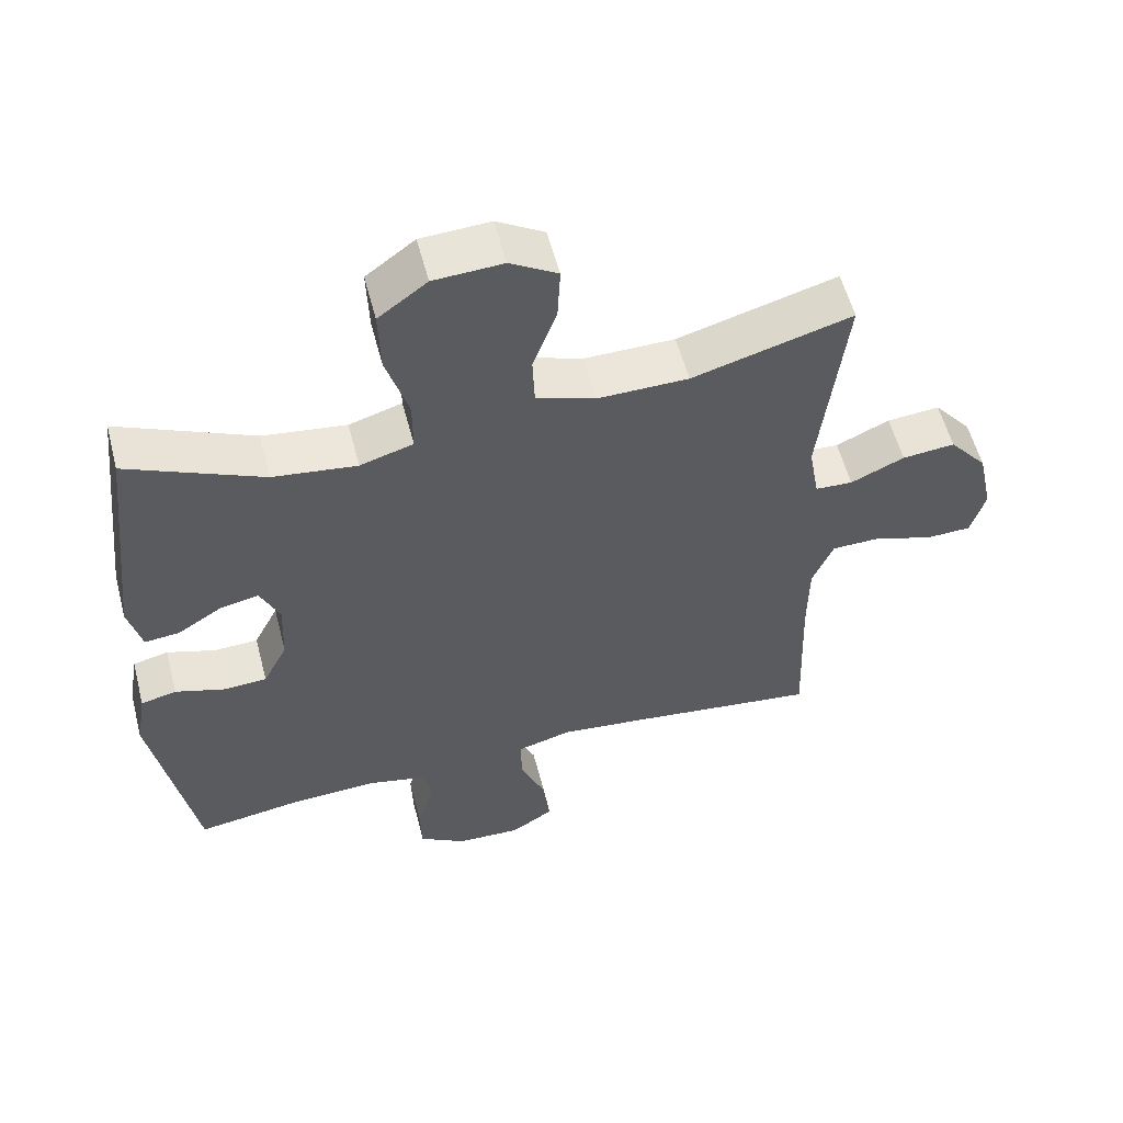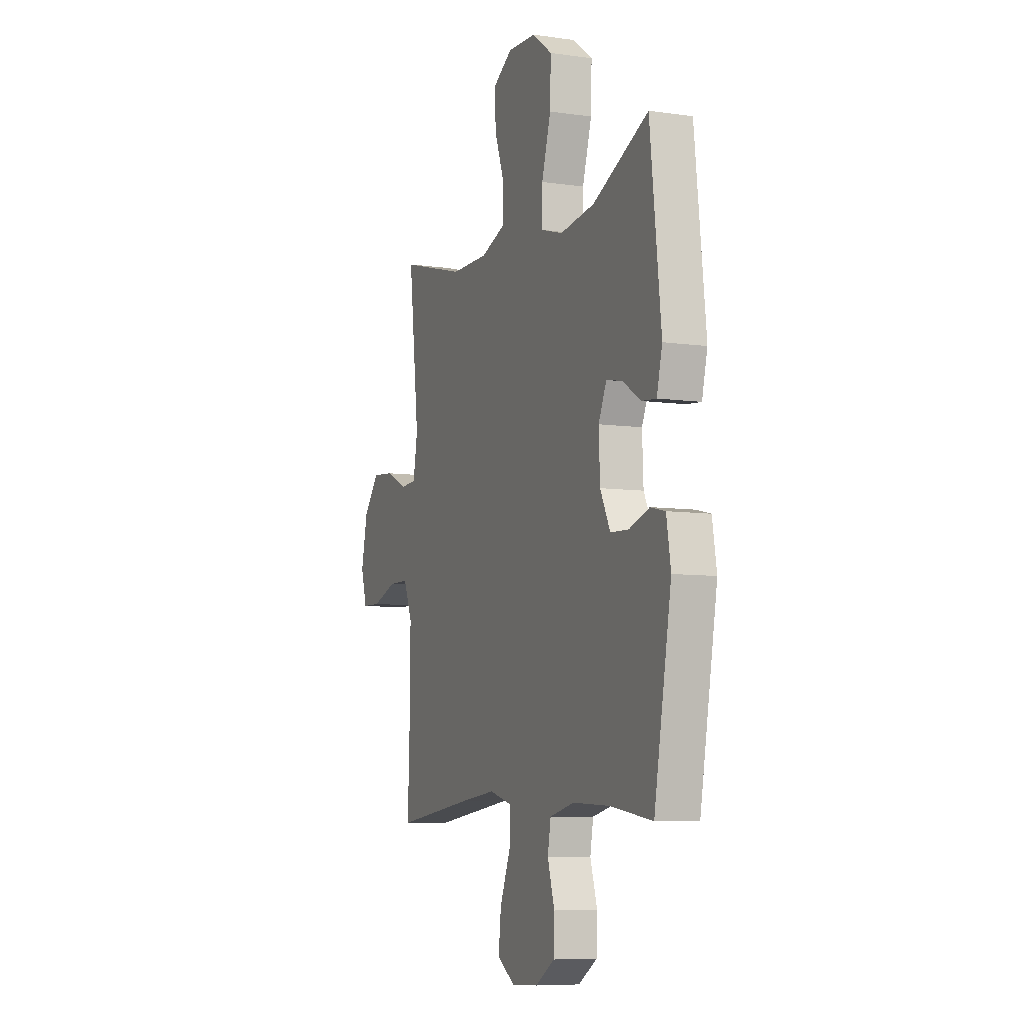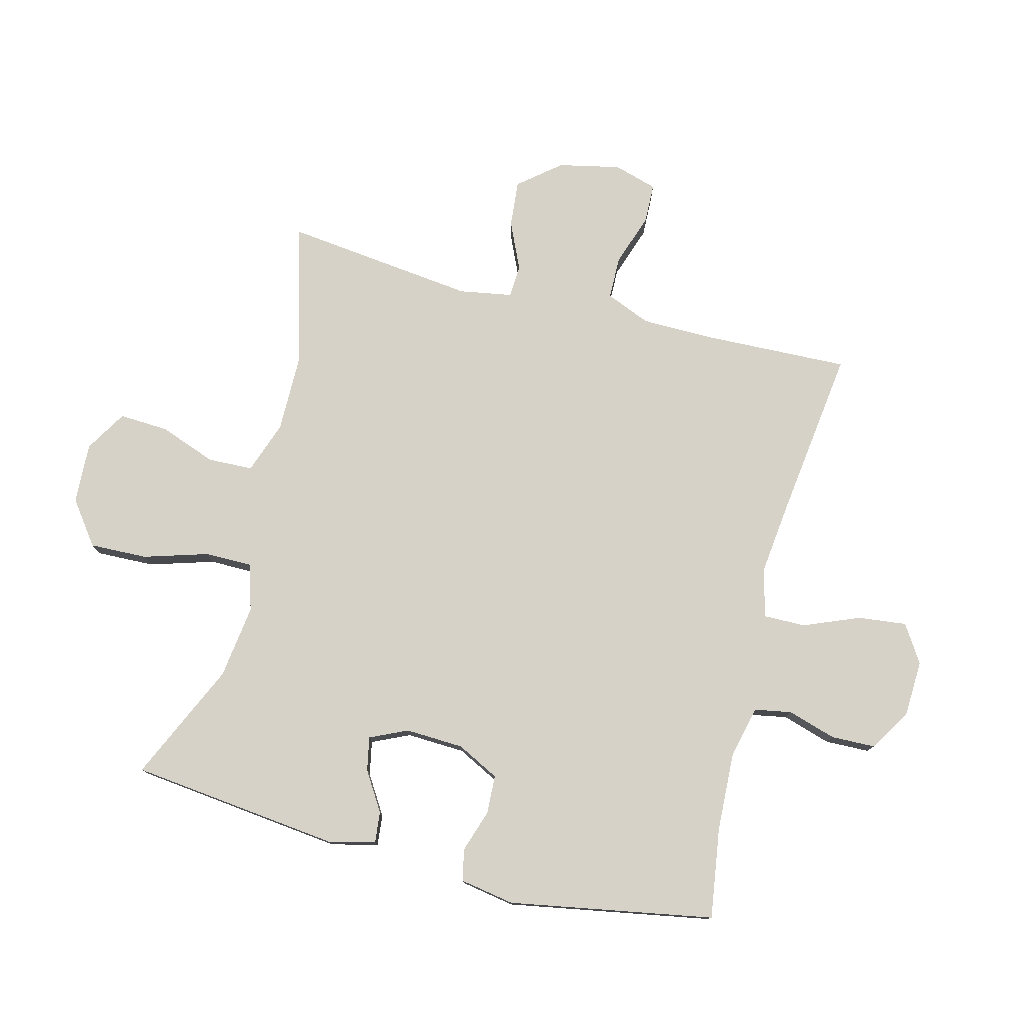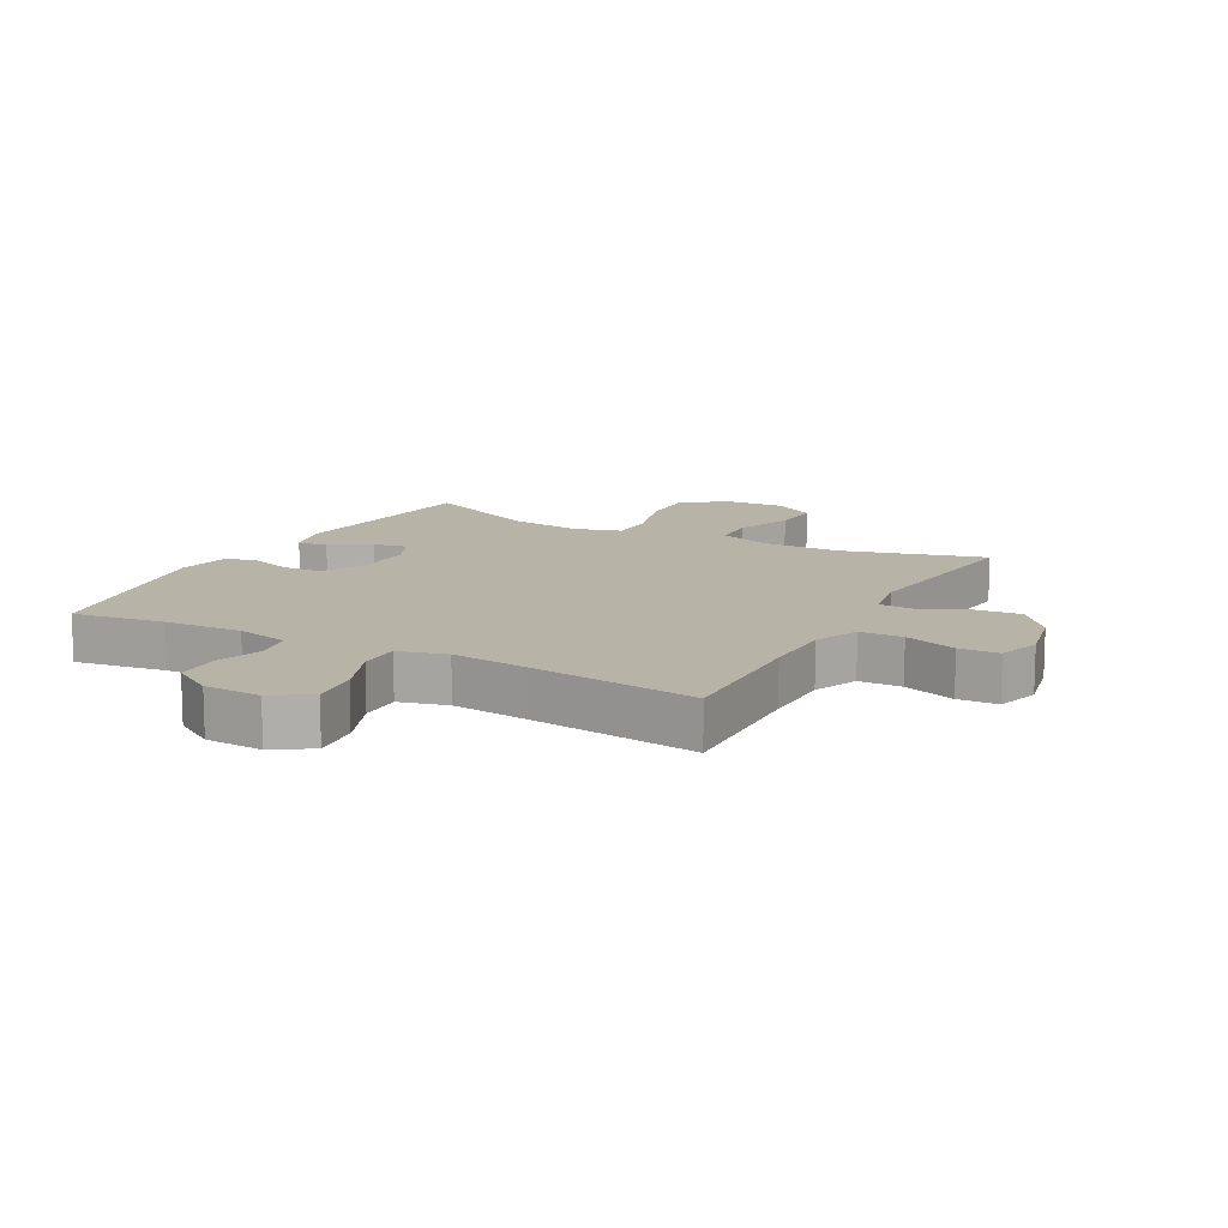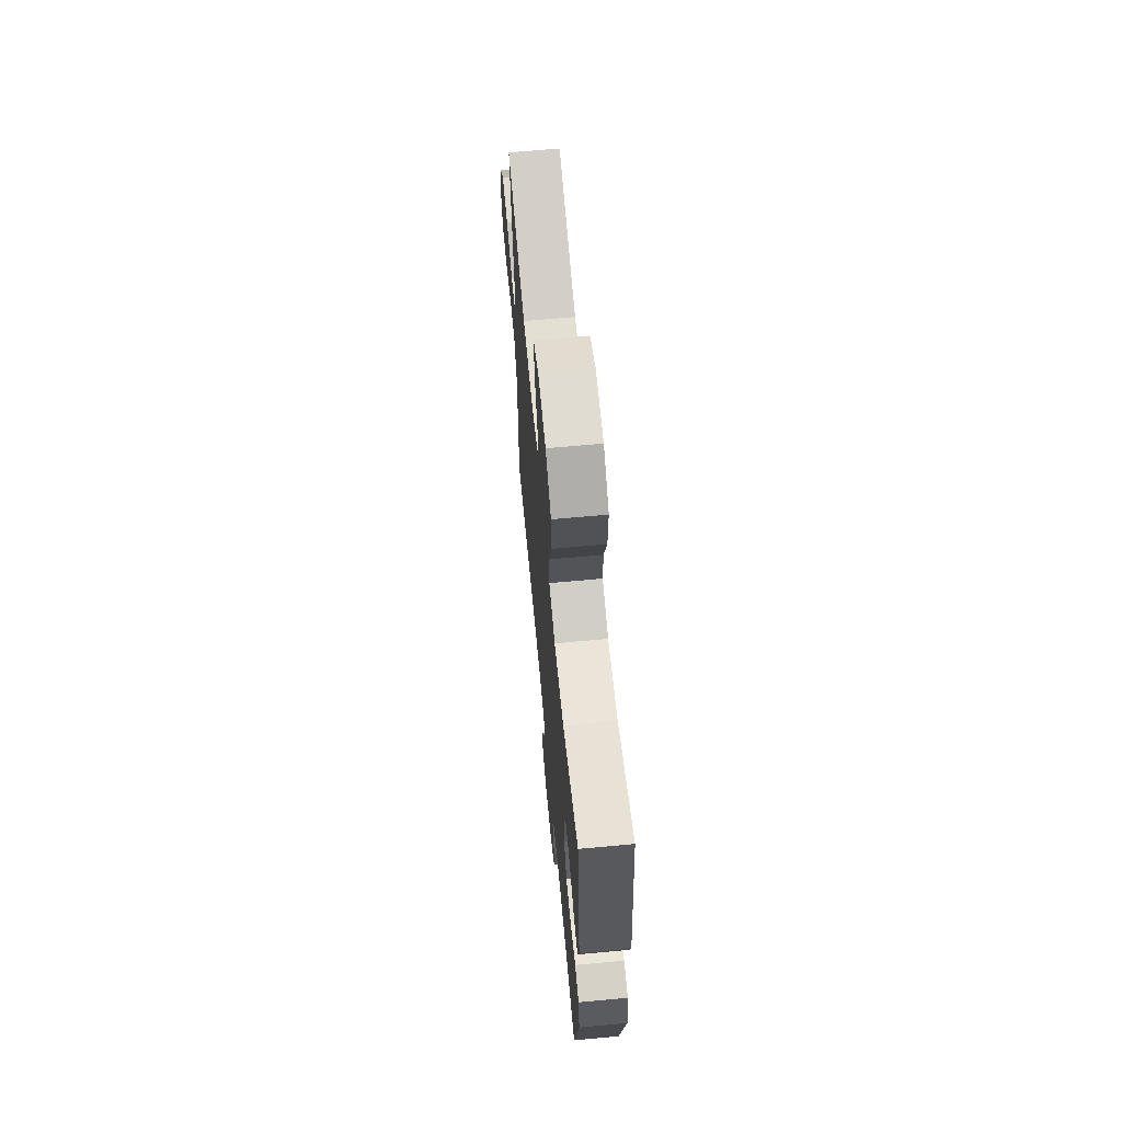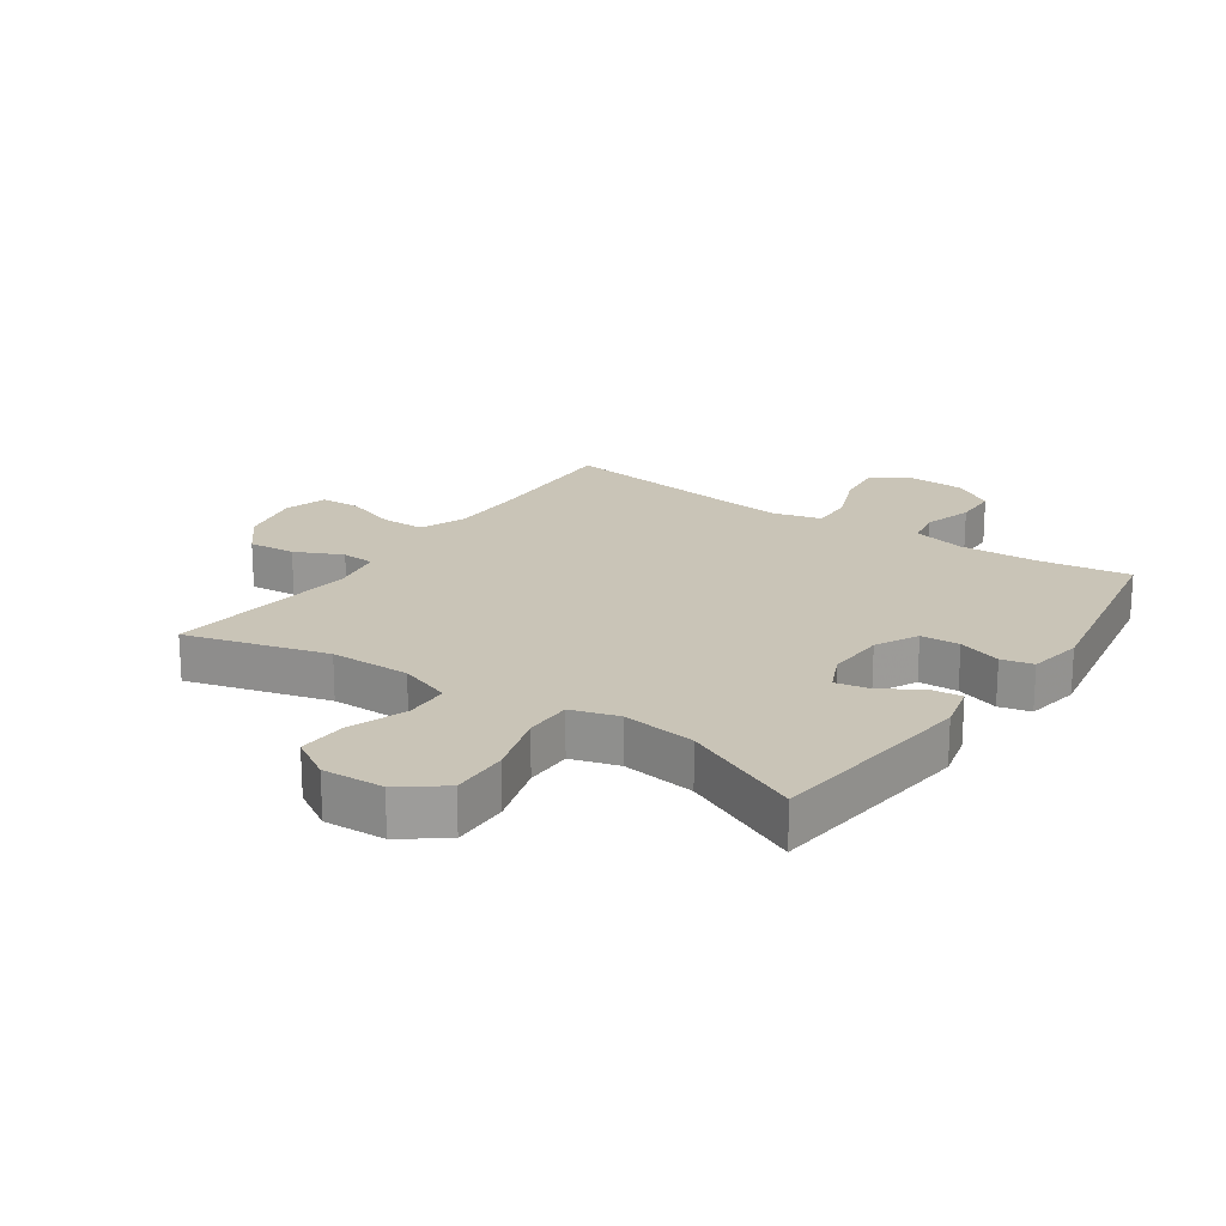
<metadata>
{"format":"obj","ext":"obj","renderer":"f3d","projection":"perspective","resolution":1024,"background":"white","views":[{"elev":56.6,"azim":165.4,"up":"+Z"},{"elev":-7.6,"azim":67.9,"up":"+Z"},{"elev":77.6,"azim":104.4,"up":"+Y"},{"elev":12.7,"azim":-151.5,"up":"+Y"},{"elev":66.3,"azim":84.7,"up":"+Z"},{"elev":20.0,"azim":34.6,"up":"+Y"}]}
</metadata>
<code>
v -0.5 0.07 -0.5
v -0.491 0.07 -0.26
v -0.492 0.07 -0.145
v -0.522 0.07 -0.072
v -0.592 0.07 -0.071
v -0.677 0.07 -0.1
v -0.742 0.07 -0.098
v -0.763 0.07 -0.027
v -0.741 0.07 0.074
v -0.686 0.07 0.141
v -0.61 0.07 0.134
v -0.533 0.07 0.099
v -0.479 0.07 0.102
v -0.464 0.07 0.188
v -0.5 0.07 0.5
v -0.271 0.07 0.436
v -0.141 0.07 0.435
v -0.056 0.07 0.465
v -0.053 0.07 0.538
v -0.087 0.07 0.631
v -0.091 0.07 0.711
v -0.023 0.07 0.752
v 0.076 0.07 0.747
v 0.146 0.07 0.695
v 0.143 0.07 0.601
v 0.111 0.07 0.496
v 0.111 0.07 0.419
v 0.187 0.07 0.396
v 0.307 0.07 0.412
v 0.5 0.07 0.5
v 0.538 0.07 0.158
v 0.519 0.07 0.082
v 0.469 0.07 0.087
v 0.405 0.07 0.127
v 0.35 0.07 0.138
v 0.322 0.07 0.077
v 0.326 0.07 -0.018
v 0.361 0.07 -0.087
v 0.424 0.07 -0.09
v 0.494 0.07 -0.067
v 0.545 0.07 -0.079
v 0.56 0.07 -0.167
v 0.5 0.07 -0.5
v 0.353 0.07 -0.478
v 0.225 0.07 -0.472
v 0.139 0.07 -0.492
v 0.128 0.07 -0.552
v 0.152 0.07 -0.631
v 0.15 0.07 -0.703
v 0.083 0.07 -0.745
v -0.01 0.07 -0.749
v -0.071 0.07 -0.71
v -0.062 0.07 -0.631
v -0.025 0.07 -0.54
v -0.024 0.07 -0.472
v -0.102 0.07 -0.451
v -0.226 0.07 -0.465
v -0.5 0 -0.5
v -0.491 0 -0.26
v -0.492 0 -0.145
v -0.522 0 -0.072
v -0.592 0 -0.071
v -0.677 0 -0.1
v -0.742 0 -0.098
v -0.763 0 -0.027
v -0.741 0 0.074
v -0.686 0 0.141
v -0.61 0 0.134
v -0.533 0 0.099
v -0.479 0 0.102
v -0.464 0 0.188
v -0.5 0 0.5
v -0.271 0 0.436
v -0.141 0 0.435
v -0.056 0 0.465
v -0.053 0 0.538
v -0.087 0 0.631
v -0.091 0 0.711
v -0.023 0 0.752
v 0.076 0 0.747
v 0.146 0 0.695
v 0.143 0 0.601
v 0.111 0 0.496
v 0.111 0 0.419
v 0.187 0 0.396
v 0.307 0 0.412
v 0.5 0 0.5
v 0.538 0 0.158
v 0.519 0 0.082
v 0.469 0 0.087
v 0.405 0 0.127
v 0.35 0 0.138
v 0.322 0 0.077
v 0.326 0 -0.018
v 0.361 0 -0.087
v 0.424 0 -0.09
v 0.494 0 -0.067
v 0.545 0 -0.079
v 0.56 0 -0.167
v 0.5 0 -0.5
v 0.353 0 -0.478
v 0.225 0 -0.472
v 0.139 0 -0.492
v 0.128 0 -0.552
v 0.152 0 -0.631
v 0.15 0 -0.703
v 0.083 0 -0.745
v -0.01 0 -0.749
v -0.071 0 -0.71
v -0.062 0 -0.631
v -0.025 0 -0.54
v -0.024 0 -0.472
v -0.102 0 -0.451
v -0.226 0 -0.465
f 52 53 54
f 51 52 54
f 50 51 54
f 49 50 54
f 48 49 54
f 47 48 54
f 46 47 54 55
f 45 46 55 56
f 42 43 44
f 41 42 44
f 40 41 44
f 39 40 44
f 44 45 56
f 39 44 56
f 38 39 56
f 32 33 34
f 31 32 34
f 30 31 34
f 29 30 34
f 28 29 34 35
f 27 28 35 36
f 24 25 26
f 23 24 26
f 22 23 26
f 21 22 26
f 20 21 26
f 19 20 26
f 18 19 26 27
f 27 36 37
f 18 27 37
f 17 18 37
f 14 15 16
f 38 56 57
f 37 38 57
f 17 37 57
f 16 17 57
f 14 16 57
f 13 14 57
f 10 11 12
f 9 10 12
f 8 9 12
f 7 8 12
f 6 7 12
f 5 6 12
f 57 1 2
f 57 2 3
f 13 57 3 4
f 4 5 12 13
f 111 110 109
f 111 109 108
f 111 108 107
f 111 107 106
f 111 106 105
f 111 105 104
f 112 111 104 103
f 113 112 103 102
f 101 100 99
f 101 99 98
f 101 98 97
f 101 97 96
f 113 102 101
f 113 101 96
f 113 96 95
f 91 90 89
f 91 89 88
f 91 88 87
f 91 87 86
f 92 91 86 85
f 93 92 85 84
f 83 82 81
f 83 81 80
f 83 80 79
f 83 79 78
f 83 78 77
f 83 77 76
f 84 83 76 75
f 94 93 84
f 94 84 75
f 94 75 74
f 73 72 71
f 114 113 95
f 114 95 94
f 114 94 74
f 114 74 73
f 114 73 71
f 114 71 70
f 69 68 67
f 69 67 66
f 69 66 65
f 69 65 64
f 69 64 63
f 69 63 62
f 59 58 114
f 60 59 114
f 61 60 114 70
f 70 69 62 61
f 1 58 59 2
f 2 59 60 3
f 3 60 61 4
f 4 61 62 5
f 5 62 63 6
f 6 63 64 7
f 7 64 65 8
f 8 65 66 9
f 9 66 67 10
f 10 67 68 11
f 11 68 69 12
f 12 69 70 13
f 13 70 71 14
f 14 71 72 15
f 15 72 73 16
f 16 73 74 17
f 17 74 75 18
f 18 75 76 19
f 19 76 77 20
f 20 77 78 21
f 21 78 79 22
f 22 79 80 23
f 23 80 81 24
f 24 81 82 25
f 25 82 83 26
f 26 83 84 27
f 27 84 85 28
f 28 85 86 29
f 29 86 87 30
f 30 87 88 31
f 31 88 89 32
f 32 89 90 33
f 33 90 91 34
f 34 91 92 35
f 35 92 93 36
f 36 93 94 37
f 37 94 95 38
f 38 95 96 39
f 39 96 97 40
f 40 97 98 41
f 41 98 99 42
f 42 99 100 43
f 43 100 101 44
f 44 101 102 45
f 45 102 103 46
f 46 103 104 47
f 47 104 105 48
f 48 105 106 49
f 49 106 107 50
f 50 107 108 51
f 51 108 109 52
f 52 109 110 53
f 53 110 111 54
f 54 111 112 55
f 55 112 113 56
f 56 113 114 57
f 57 114 58 1

</code>
